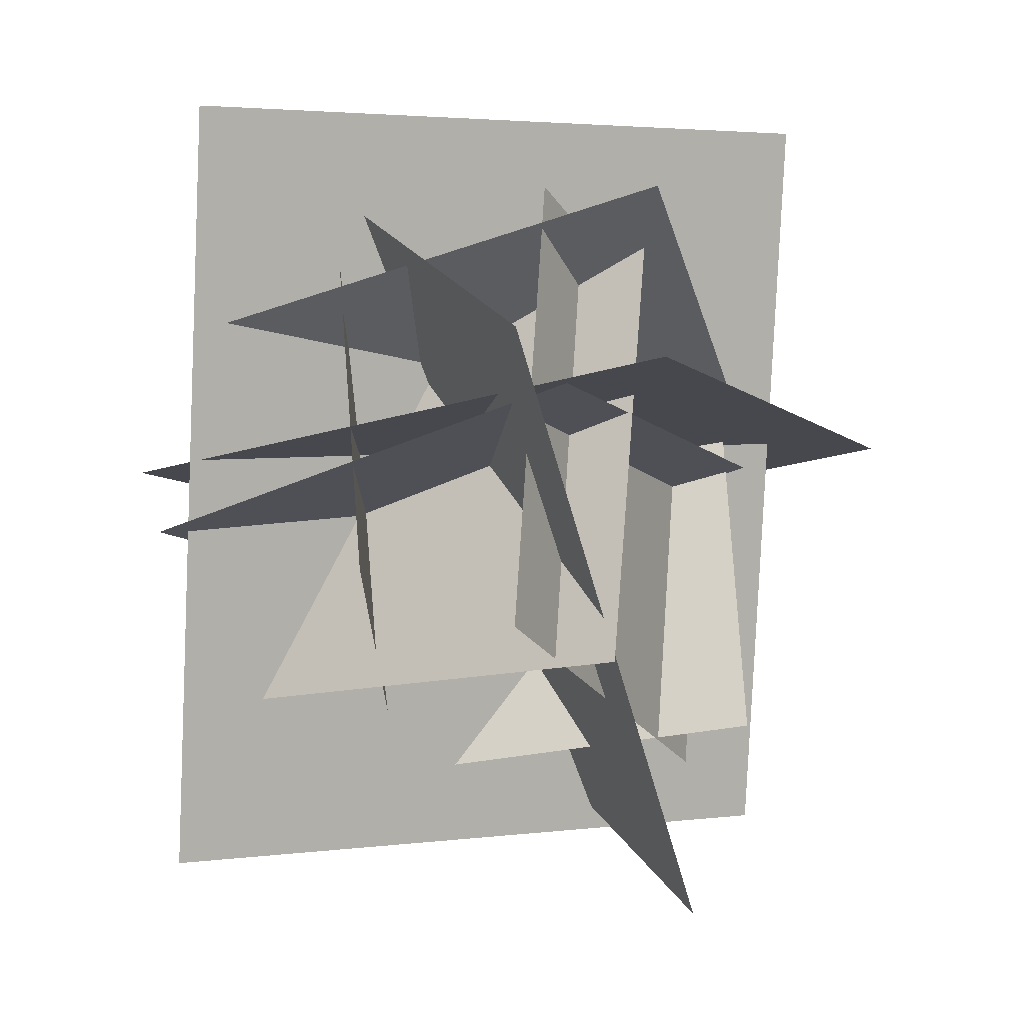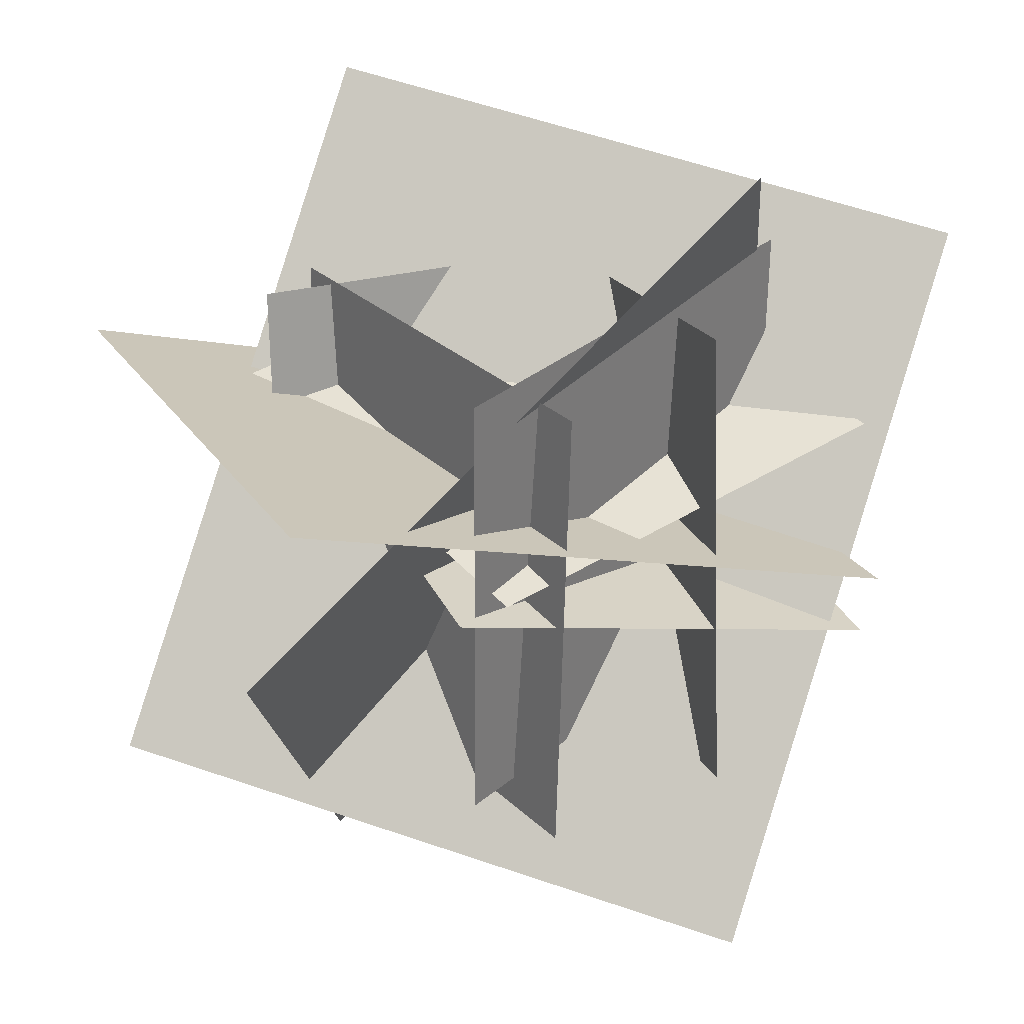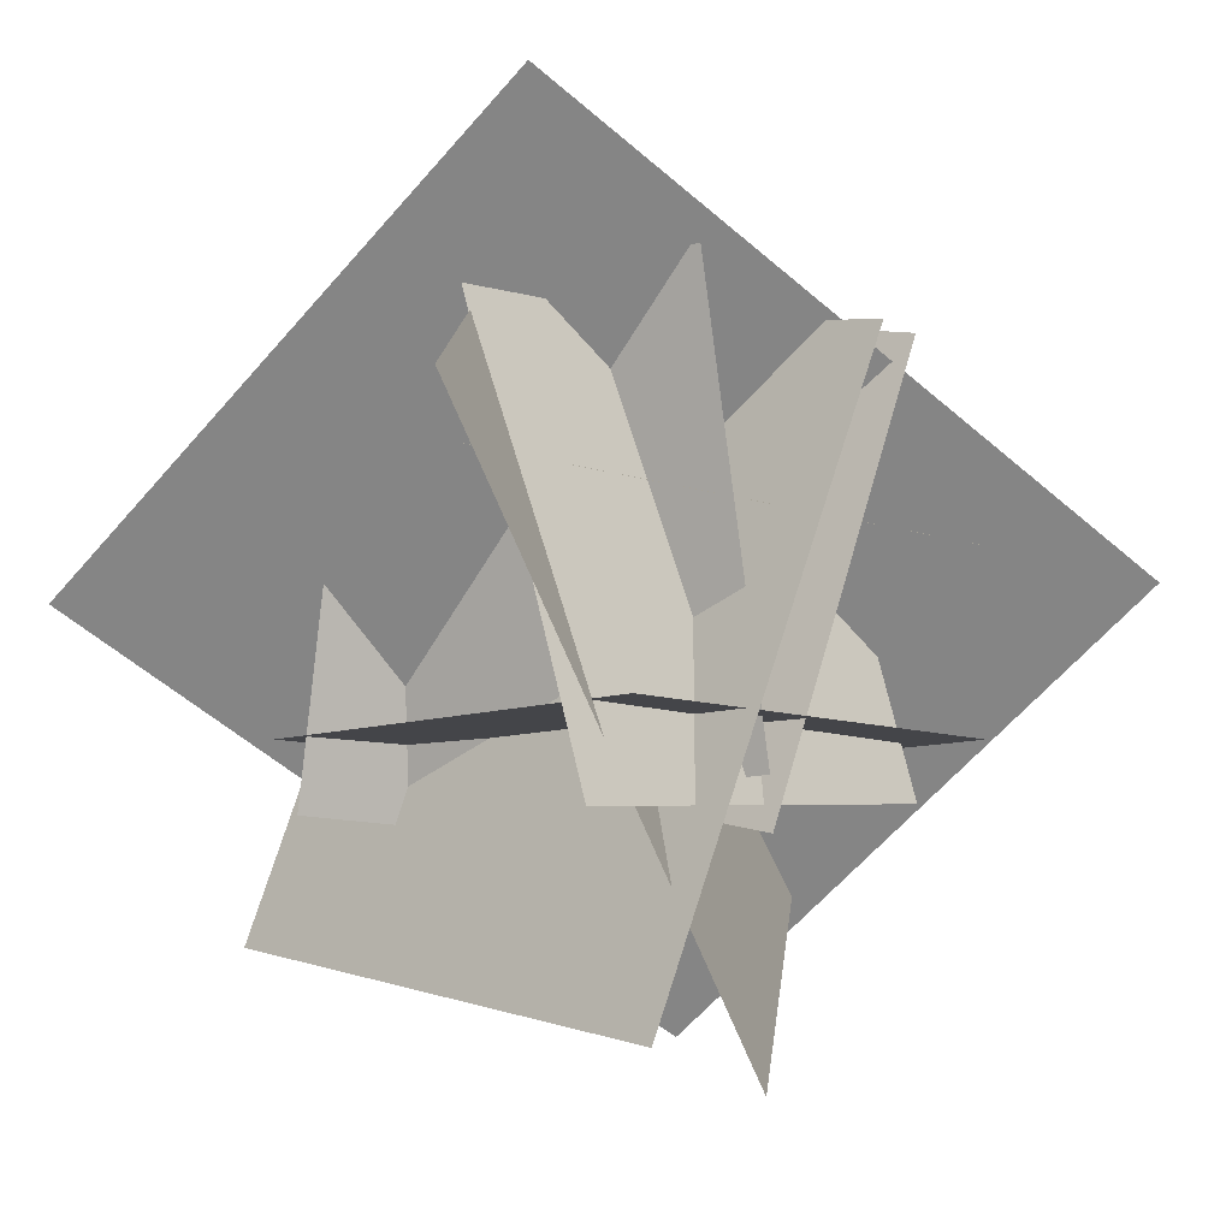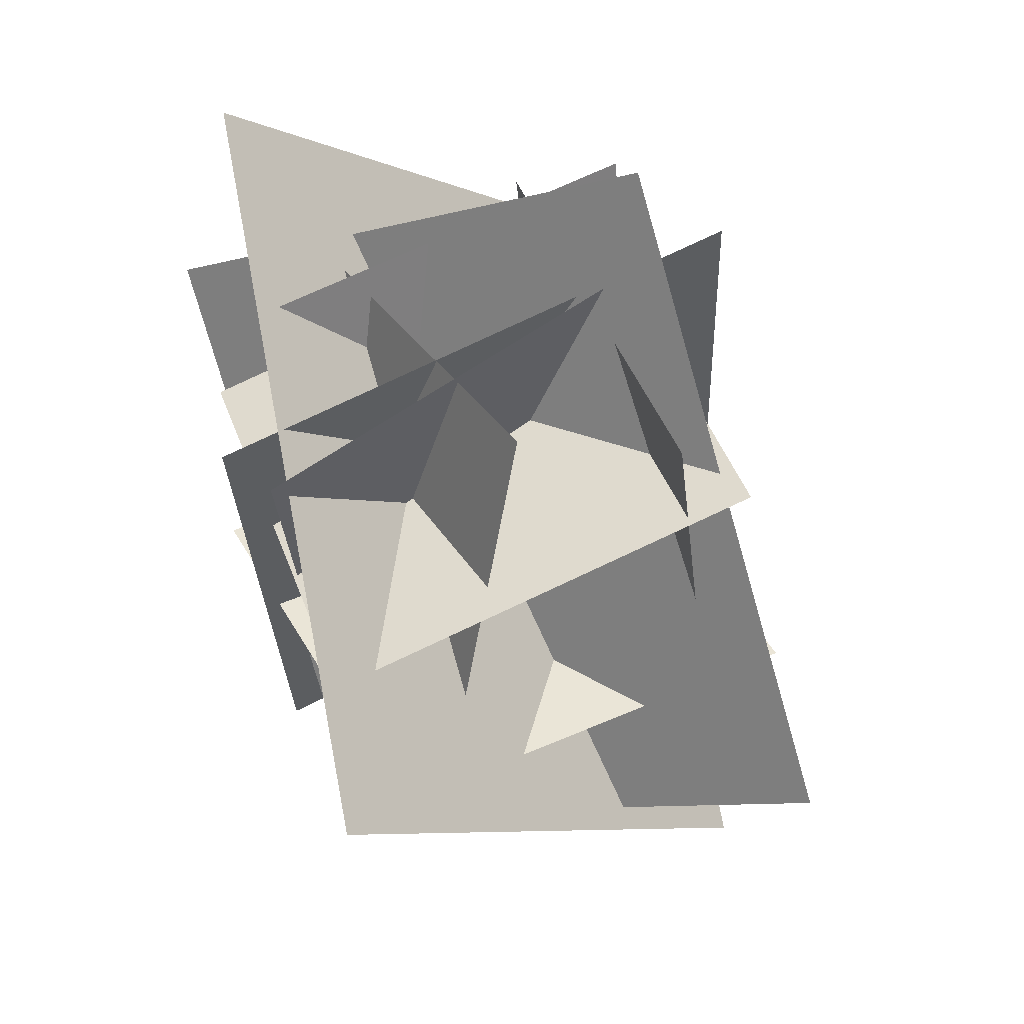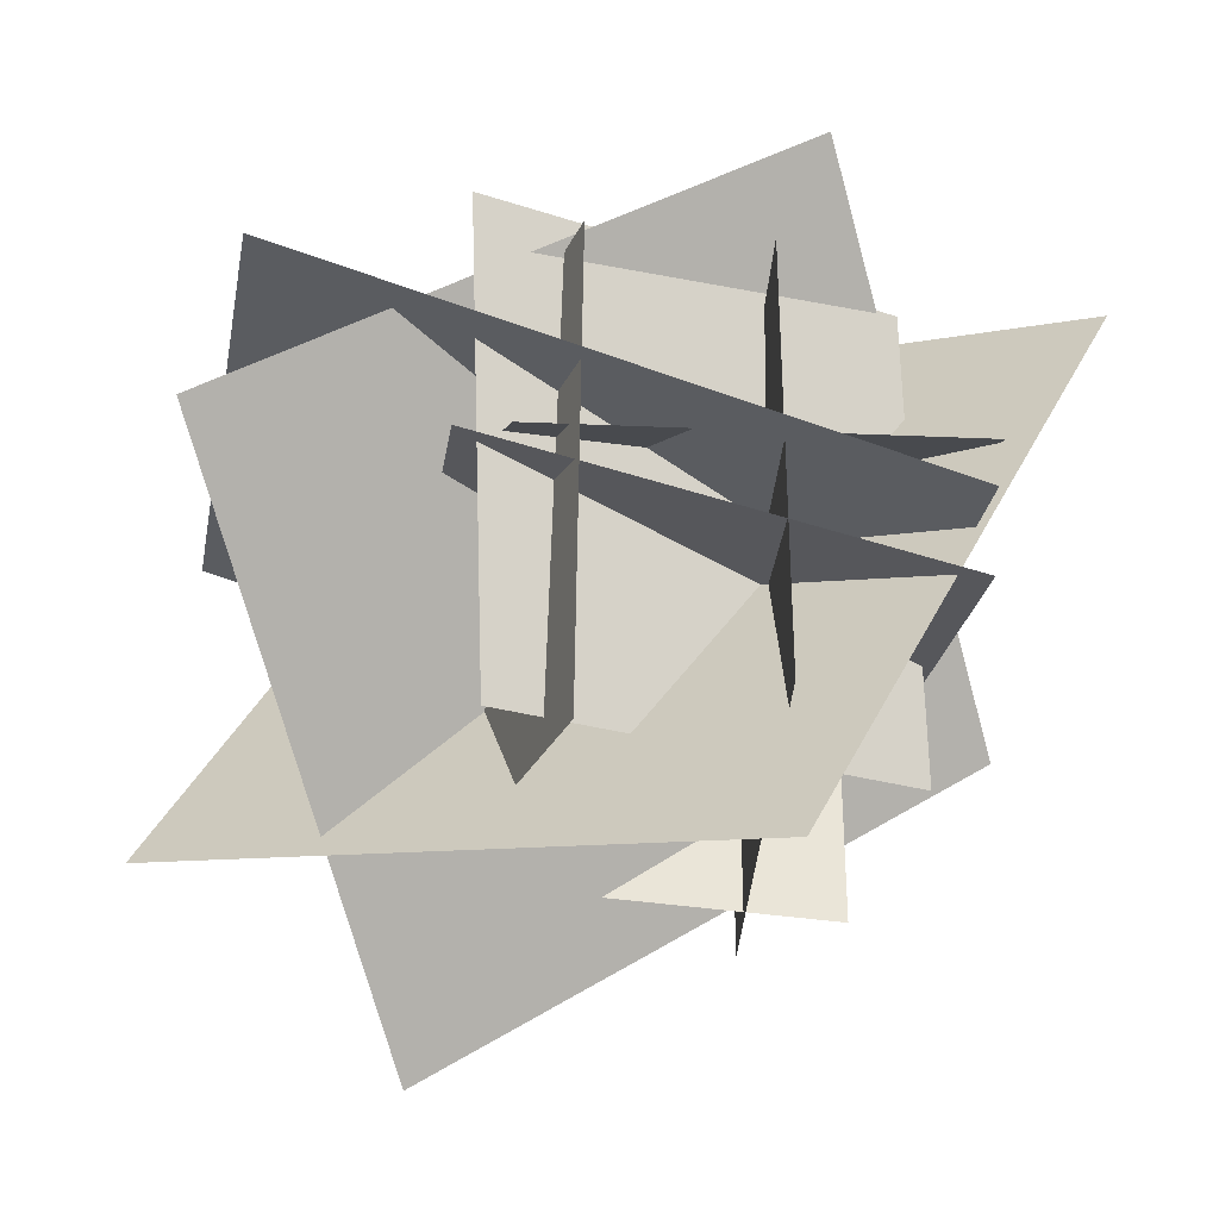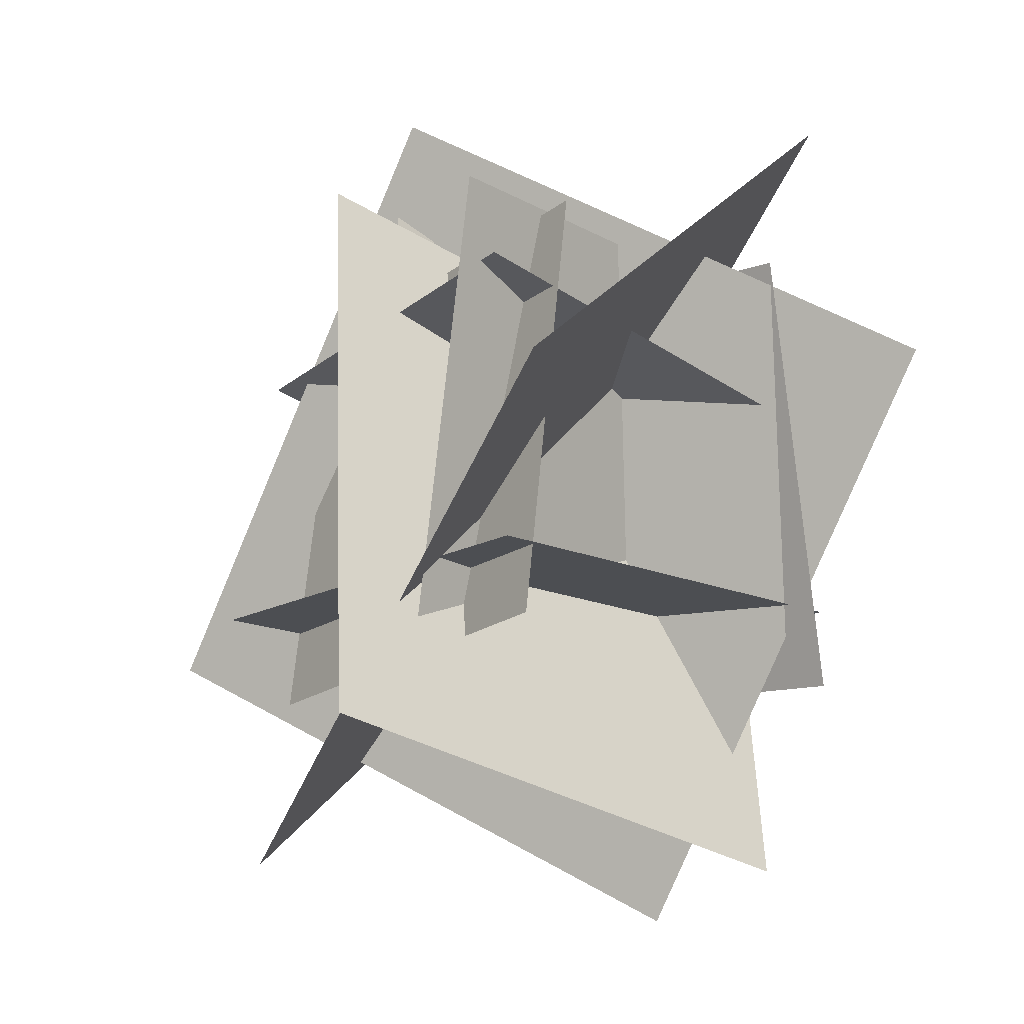
<metadata>
{"format":"obj","ext":"obj","renderer":"f3d","projection":"perspective","resolution":1024,"background":"white","views":[{"elev":-23.9,"azim":-164.1,"up":"+Z"},{"elev":24.6,"azim":54.5,"up":"+Z"},{"elev":-9.0,"azim":47.4,"up":"+Y"},{"elev":44.2,"azim":154.9,"up":"+Y"},{"elev":-28.7,"azim":70.0,"up":"+Z"},{"elev":-16.5,"azim":-39.3,"up":"+Y"}]}
</metadata>
<code>
o cube
v -0.6326 -0.5909 0.5421
v 1.211 -0.9126 0.5331
v -0.2831 1.427 -0.02498
v 1.56 1.105 -0.03395
v 1.211 -0.9126 0.5331
v -0.6326 -0.5909 0.5421
v 1.56 1.105 -0.03395
v -0.2831 1.427 -0.02498
f 3 4 2 1
f 7 8 6 5
o cube
v 1.233 0.809 1.309
v 1.233 0.809 1.309
v 1.145 -1.044 0.03514
v 1.145 -1.044 0.03514
v 0.07641 1.811 -0.06819
v 0.07641 1.811 -0.06819
v -0.01187 -0.04147 -1.342
v -0.01187 -0.04147 -1.342
f 12 15 13 10
f 16 11 9 14
o cube
v 1.436 0.5467 -0.6562
v 0.002287 0.9624 -0.8072
v 1.436 0.5467 -0.6562
v 0.002287 0.9624 -0.8072
v -0.1406 1.012 0.6852
v 1.293 0.5959 0.8361
v -0.1406 1.012 0.6852
v 1.293 0.5959 0.8361
f 22 17 18 21
o cube
v 1.227 1.32 0.3543
v 1.227 1.32 0.3543
v 1.227 -0.1574 0.09382
v 1.227 -0.1574 0.09382
v -0.2374 1.263 0.674
v -0.2374 1.263 0.674
v -0.2374 -0.2138 0.4135
v -0.2374 -0.2138 0.4135
f 32 27 25 30
o cube
v 1.477 1.12 -0.263
v 1.477 1.12 -0.263
v 1.206 -0.3188 0.06268
v 1.206 -0.3188 0.06268
v 0.02247 1.436 -0.07632
v 0.02247 1.436 -0.07632
v -0.2486 -0.002573 0.2494
v -0.2486 -0.002573 0.2494
f 36 39 37 34
o cube
v -0.1623 0.004687 0.7822
v 1.336 0.004687 0.7168
v -0.1623 0.004687 0.7822
v 1.336 0.004687 0.7168
v 1.271 0.004687 -0.7818
v -0.2277 0.004687 -0.7164
v 1.271 0.004687 -0.7818
v -0.2277 0.004687 -0.7164
f 47 44 43 48
o cube
v 1.147 1.736 0.9256
v -0.523 0.3937 1.348
v 1.622 0.4808 -1.184
v -0.04772 -0.8612 -0.7616
v -0.523 0.3937 1.348
v 1.147 1.736 0.9256
v -0.04772 -0.8612 -0.7616
v 1.622 0.4808 -1.184
f 51 52 50 49
f 55 56 54 53
o cube
v 0.7299 1.27 -0.5385
v 1.08 -0.1811 -0.6855
v 0.8979 1.16 0.948
v 1.248 -0.2912 0.801
v 1.08 -0.1811 -0.6855
v 0.7299 1.27 -0.5385
v 1.248 -0.2912 0.801
v 0.8979 1.16 0.948
f 59 60 58 57
o cube
v -0.0677 -0.2273 0.7613
v 0.1357 1.259 0.7351
v 0.04585 -0.2691 -0.7338
v 0.2492 1.217 -0.76
v 0.1357 1.259 0.7351
v -0.0677 -0.2273 0.7613
v 0.2492 1.217 -0.76
v 0.04585 -0.2691 -0.7338
f 71 72 70 69

</code>
